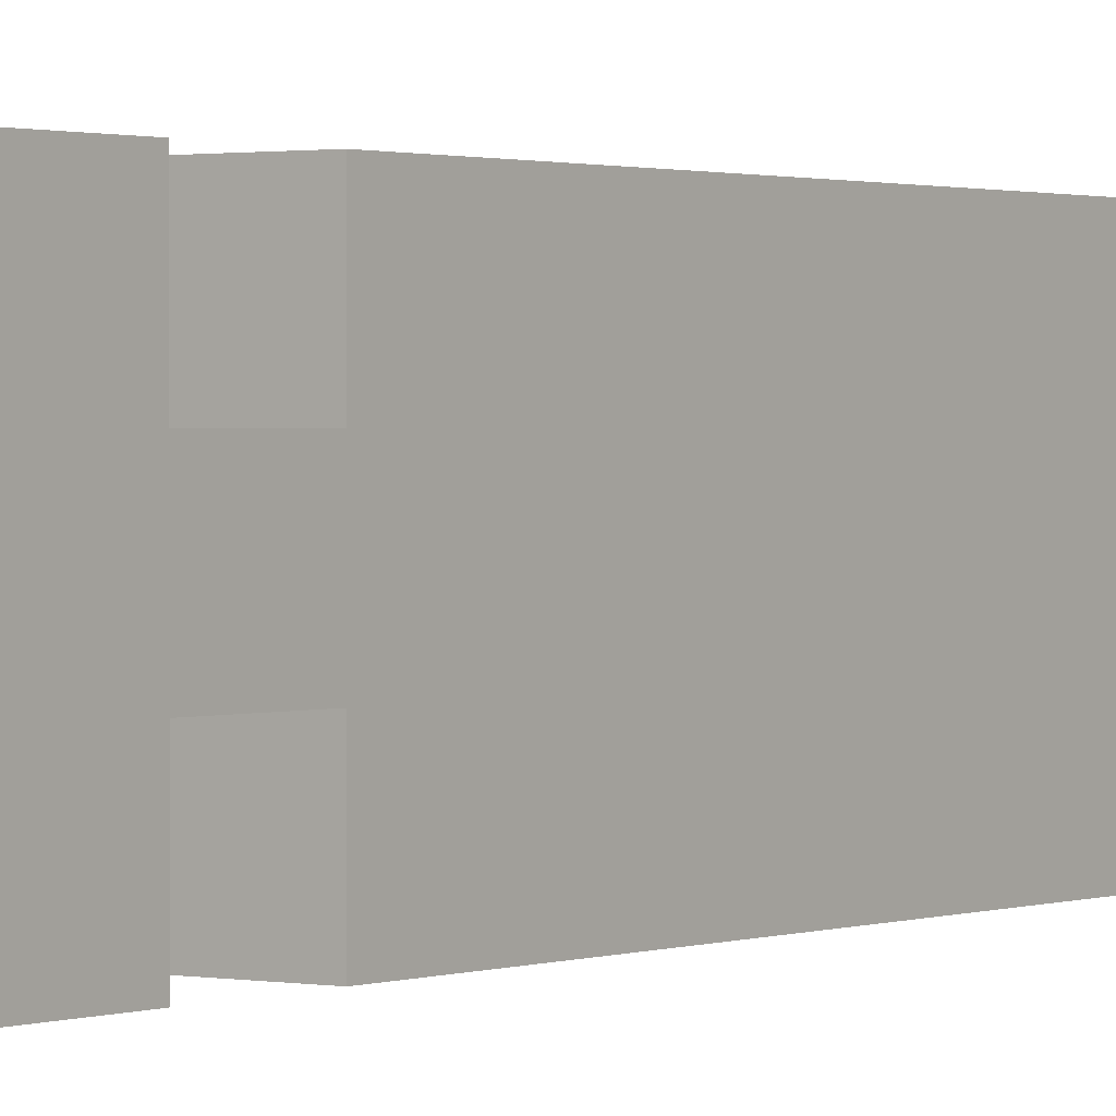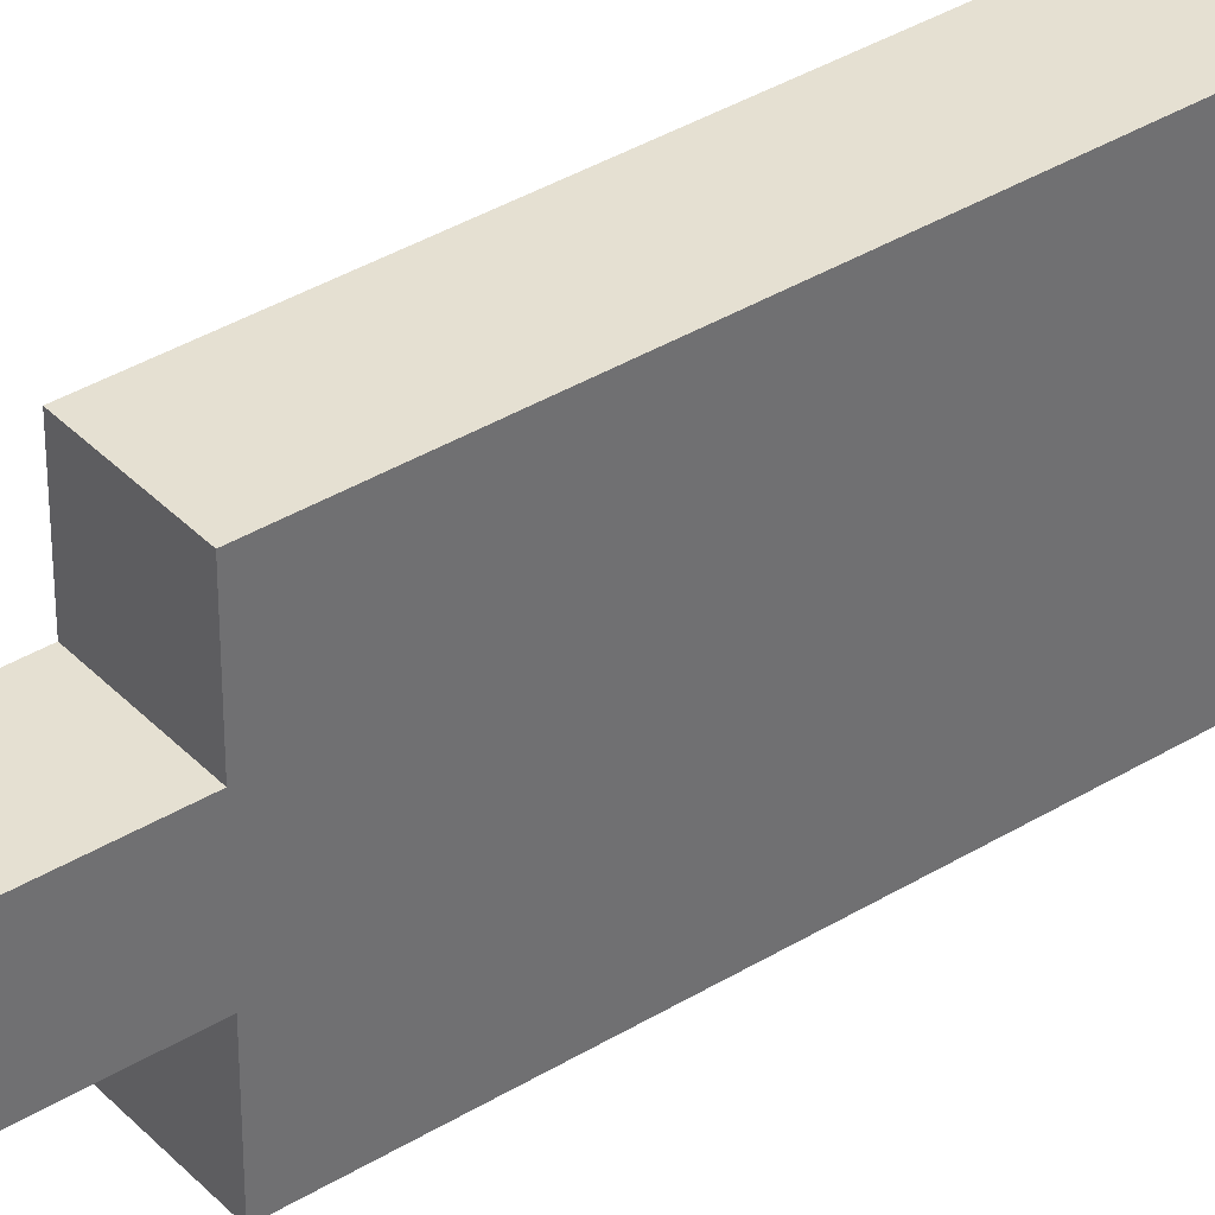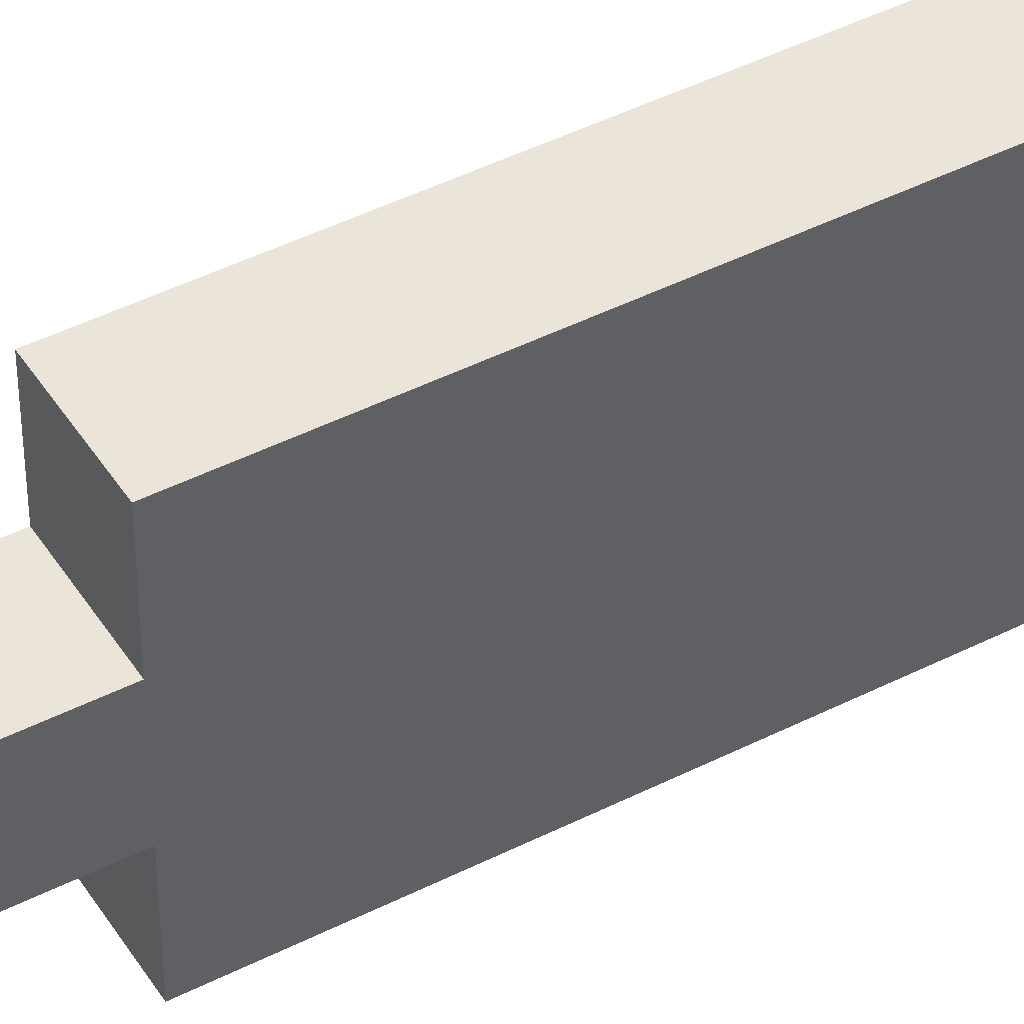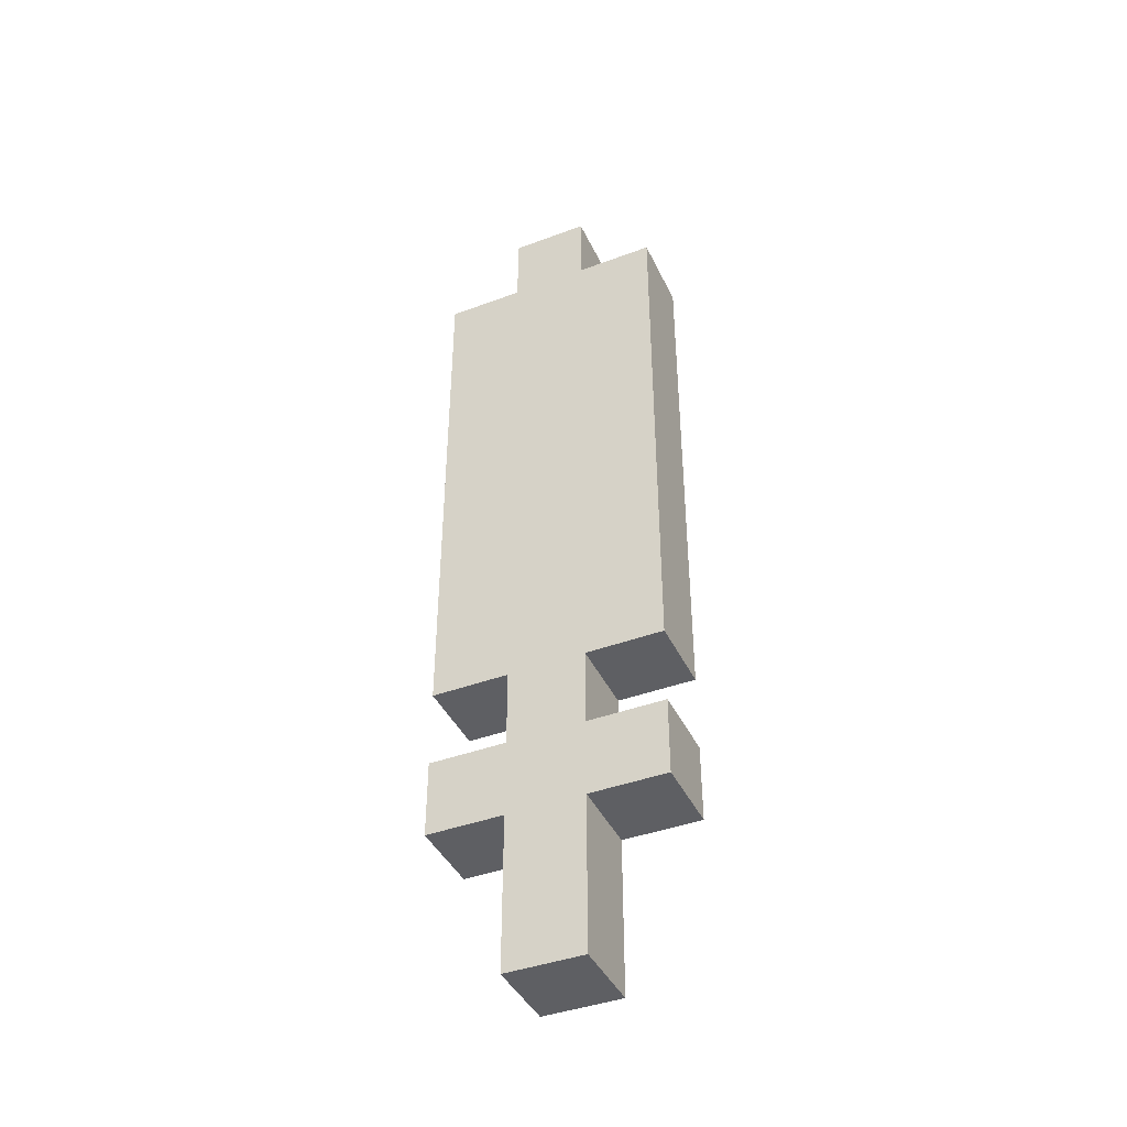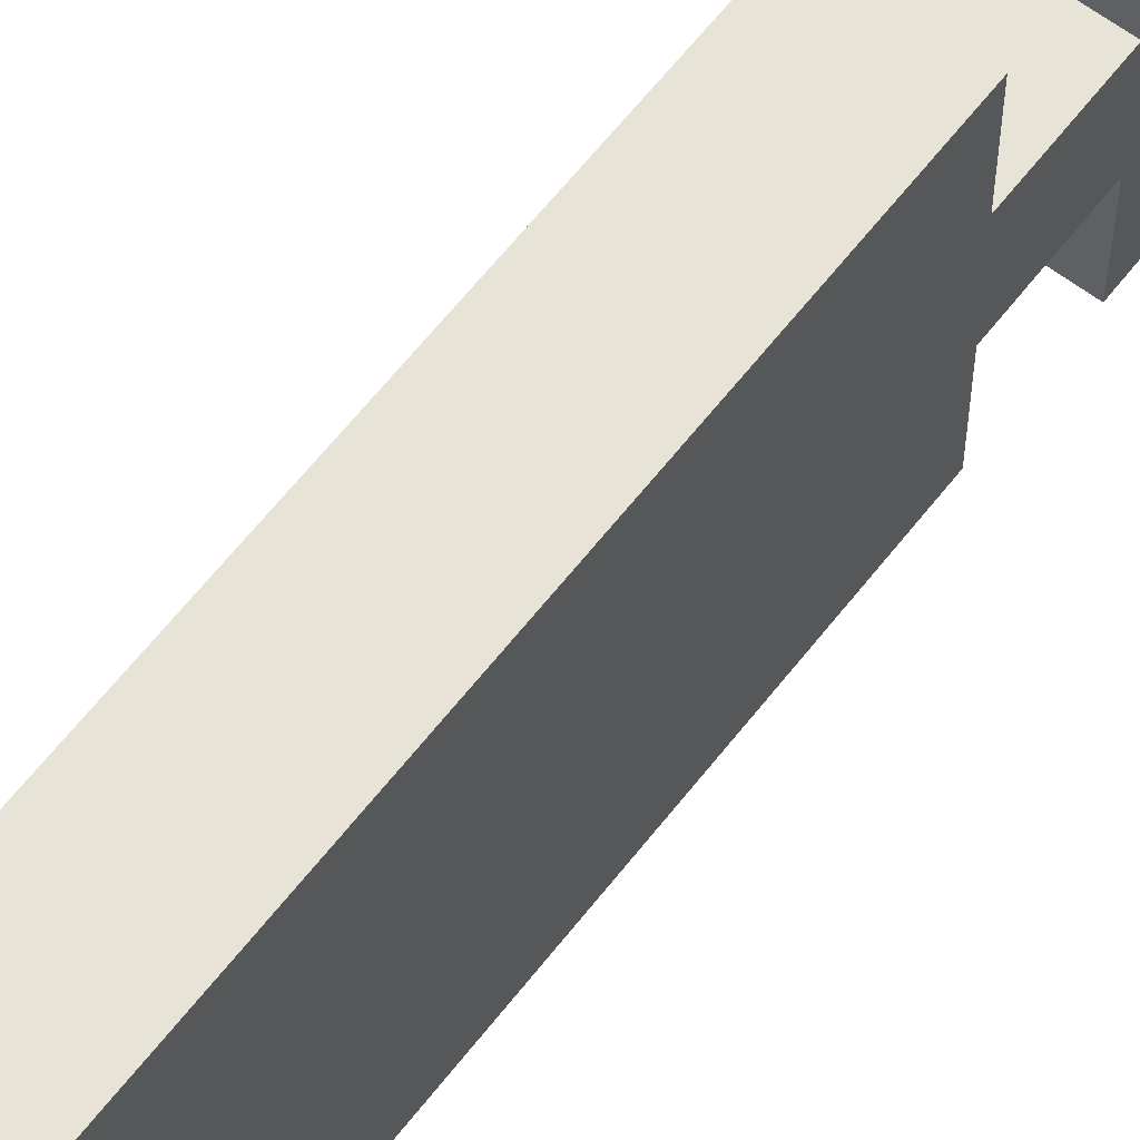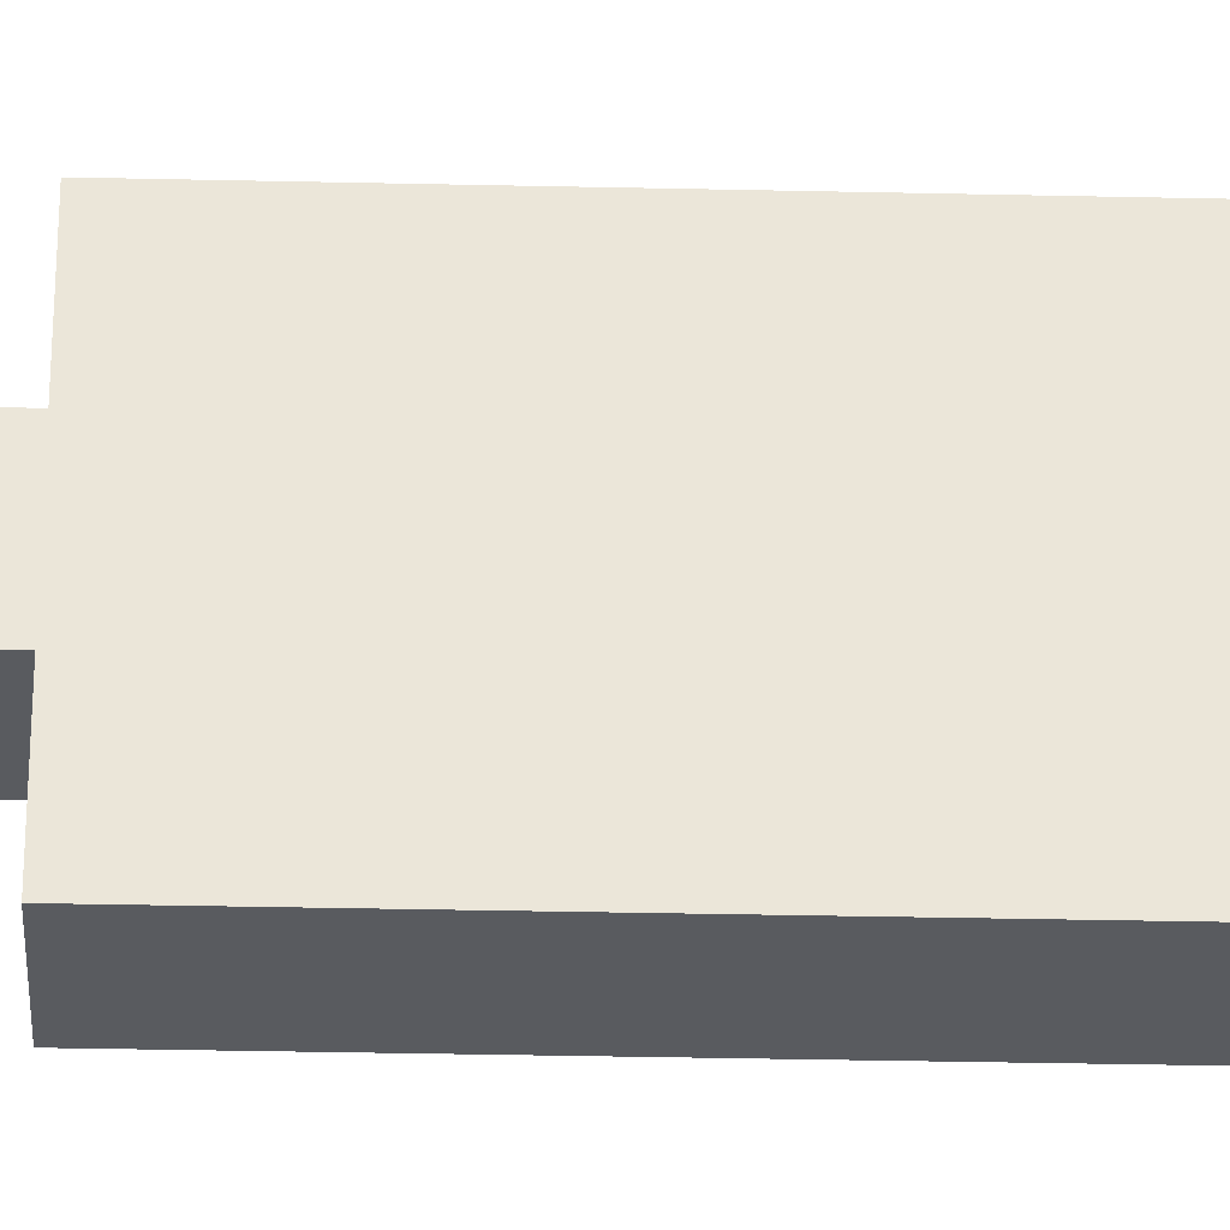
<metadata>
{"format":"obj","ext":"obj","renderer":"f3d","projection":"perspective","resolution":1024,"background":"white","views":[{"elev":1.1,"azim":35.6,"up":"+Z"},{"elev":37.8,"azim":52.1,"up":"+Z"},{"elev":45.1,"azim":59.6,"up":"+Z"},{"elev":-41.9,"azim":-65.9,"up":"+Y"},{"elev":61.8,"azim":-142.4,"up":"+Z"},{"elev":-32.5,"azim":88.2,"up":"+Z"}]}
</metadata>
<code>
o
v -2.235e-08 0 -0.2
v -2.235e-08 0 -0.3
v -2.235e-08 0.1 -0.2
v -2.235e-08 0.1 -0.3
v -2.235e-08 0.2 -0.1
v -2.235e-08 0.2 -0.2
v -2.235e-08 0.2 -0.3
v -2.235e-08 0.2 -0.4
v -2.235e-08 0.3 -0.1
v -2.235e-08 0.3 -0.2
v -2.235e-08 0.3 -0.3
v -2.235e-08 0.3 -0.4
v -2.235e-08 0.4 -0.1
v -2.235e-08 0.4 -0.2
v -2.235e-08 0.4 -0.3
v -2.235e-08 0.4 -0.4
v -2.235e-08 1.1 -0.1
v -2.235e-08 1.1 -0.2
v -2.235e-08 1.1 -0.3
v -2.235e-08 1.1 -0.4
v -2.235e-08 1.2 -0.2
v -2.235e-08 1.2 -0.3
v 0.1 0 -0.2
v 0.1 0 -0.3
v 0.1 0.1 -0.2
v 0.1 0.1 -0.3
v 0.1 0.2 -0.1
v 0.1 0.2 -0.2
v 0.1 0.2 -0.3
v 0.1 0.2 -0.4
v 0.1 0.3 -0.1
v 0.1 0.3 -0.2
v 0.1 0.3 -0.3
v 0.1 0.3 -0.4
v 0.1 0.4 -0.1
v 0.1 0.4 -0.2
v 0.1 0.4 -0.3
v 0.1 0.4 -0.4
v 0.1 1.1 -0.1
v 0.1 1.1 -0.2
v 0.1 1.1 -0.3
v 0.1 1.1 -0.4
v 0.1 1.2 -0.2
v 0.1 1.2 -0.3
v -2.235e-08 0.2 -0.1
v -2.235e-08 0.3 -0.1
v -2.235e-08 0.4 -0.1
v -2.235e-08 1.1 -0.1
v 0.1 0.2 -0.1
v 0.1 0.3 -0.1
v 0.1 0.4 -0.1
v 0.1 1.1 -0.1
v -2.235e-08 0 -0.2
v -2.235e-08 0.1 -0.2
v -2.235e-08 0.2 -0.2
v -2.235e-08 0.3 -0.2
v -2.235e-08 0.4 -0.2
v -2.235e-08 1.1 -0.2
v -2.235e-08 1.2 -0.2
v 0.1 0 -0.2
v 0.1 0.1 -0.2
v 0.1 0.2 -0.2
v 0.1 0.3 -0.2
v 0.1 0.4 -0.2
v 0.1 1.1 -0.2
v 0.1 1.2 -0.2
v -2.235e-08 0 -0.3
v -2.235e-08 0.1 -0.3
v -2.235e-08 0.2 -0.3
v -2.235e-08 0.3 -0.3
v -2.235e-08 0.4 -0.3
v -2.235e-08 1.1 -0.3
v -2.235e-08 1.2 -0.3
v 0.1 0 -0.3
v 0.1 0.1 -0.3
v 0.1 0.2 -0.3
v 0.1 0.3 -0.3
v 0.1 0.4 -0.3
v 0.1 1.1 -0.3
v 0.1 1.2 -0.3
v -2.235e-08 0.2 -0.4
v -2.235e-08 0.3 -0.4
v -2.235e-08 0.4 -0.4
v -2.235e-08 1.1 -0.4
v 0.1 0.2 -0.4
v 0.1 0.3 -0.4
v 0.1 0.4 -0.4
v 0.1 1.1 -0.4
v -2.235e-08 0 -0.2
v 0.1 0 -0.2
v -2.235e-08 0 -0.3
v 0.1 0 -0.3
v -2.235e-08 0.2 -0.1
v 0.1 0.2 -0.1
v -2.235e-08 0.2 -0.2
v 0.1 0.2 -0.2
v -2.235e-08 0.2 -0.3
v 0.1 0.2 -0.3
v -2.235e-08 0.2 -0.4
v 0.1 0.2 -0.4
v -2.235e-08 0.4 -0.1
v 0.1 0.4 -0.1
v -2.235e-08 0.4 -0.2
v 0.1 0.4 -0.2
v -2.235e-08 0.4 -0.3
v 0.1 0.4 -0.3
v -2.235e-08 0.4 -0.4
v 0.1 0.4 -0.4
v -2.235e-08 0.3 -0.1
v 0.1 0.3 -0.1
v -2.235e-08 0.3 -0.2
v 0.1 0.3 -0.2
v -2.235e-08 0.3 -0.3
v 0.1 0.3 -0.3
v -2.235e-08 0.3 -0.4
v 0.1 0.3 -0.4
v -2.235e-08 1.1 -0.1
v 0.1 1.1 -0.1
v -2.235e-08 1.1 -0.2
v 0.1 1.1 -0.2
v -2.235e-08 1.1 -0.3
v 0.1 1.1 -0.3
v -2.235e-08 1.1 -0.4
v 0.1 1.1 -0.4
v -2.235e-08 1.2 -0.2
v 0.1 1.2 -0.2
v -2.235e-08 1.2 -0.3
v 0.1 1.2 -0.3
f 3 2 1
f 4 2 3
f 6 4 3
f 7 4 6
f 9 7 6
f 9 8 7
f 9 6 5
f 10 8 9
f 11 8 10
f 12 8 11
f 14 11 10
f 15 11 14
f 17 14 13
f 18 15 14
f 18 14 17
f 19 16 15
f 19 15 18
f 20 16 19
f 21 19 18
f 22 19 21
f 23 24 25
f 25 24 26
f 25 26 28
f 28 26 29
f 28 29 31
f 29 30 31
f 27 28 31
f 31 30 32
f 32 30 33
f 33 30 34
f 32 33 36
f 36 33 37
f 35 36 39
f 36 37 40
f 39 36 40
f 37 38 41
f 40 37 41
f 41 38 42
f 40 41 43
f 43 41 44
f 49 46 45
f 50 46 49
f 51 48 47
f 52 48 51
f 60 54 53
f 61 55 54
f 61 54 60
f 62 55 61
f 63 57 56
f 64 57 63
f 65 59 58
f 66 59 65
f 67 68 74
f 68 69 75
f 74 68 75
f 75 69 76
f 70 71 77
f 77 71 78
f 72 73 79
f 79 73 80
f 81 82 85
f 85 82 86
f 83 84 87
f 87 84 88
f 91 90 89
f 92 90 91
f 95 94 93
f 96 94 95
f 99 98 97
f 100 98 99
f 103 102 101
f 104 102 103
f 107 106 105
f 108 106 107
f 109 110 111
f 111 110 112
f 113 114 115
f 115 114 116
f 117 118 119
f 119 118 120
f 121 122 123
f 123 122 124
f 125 126 127
f 127 126 128

</code>
